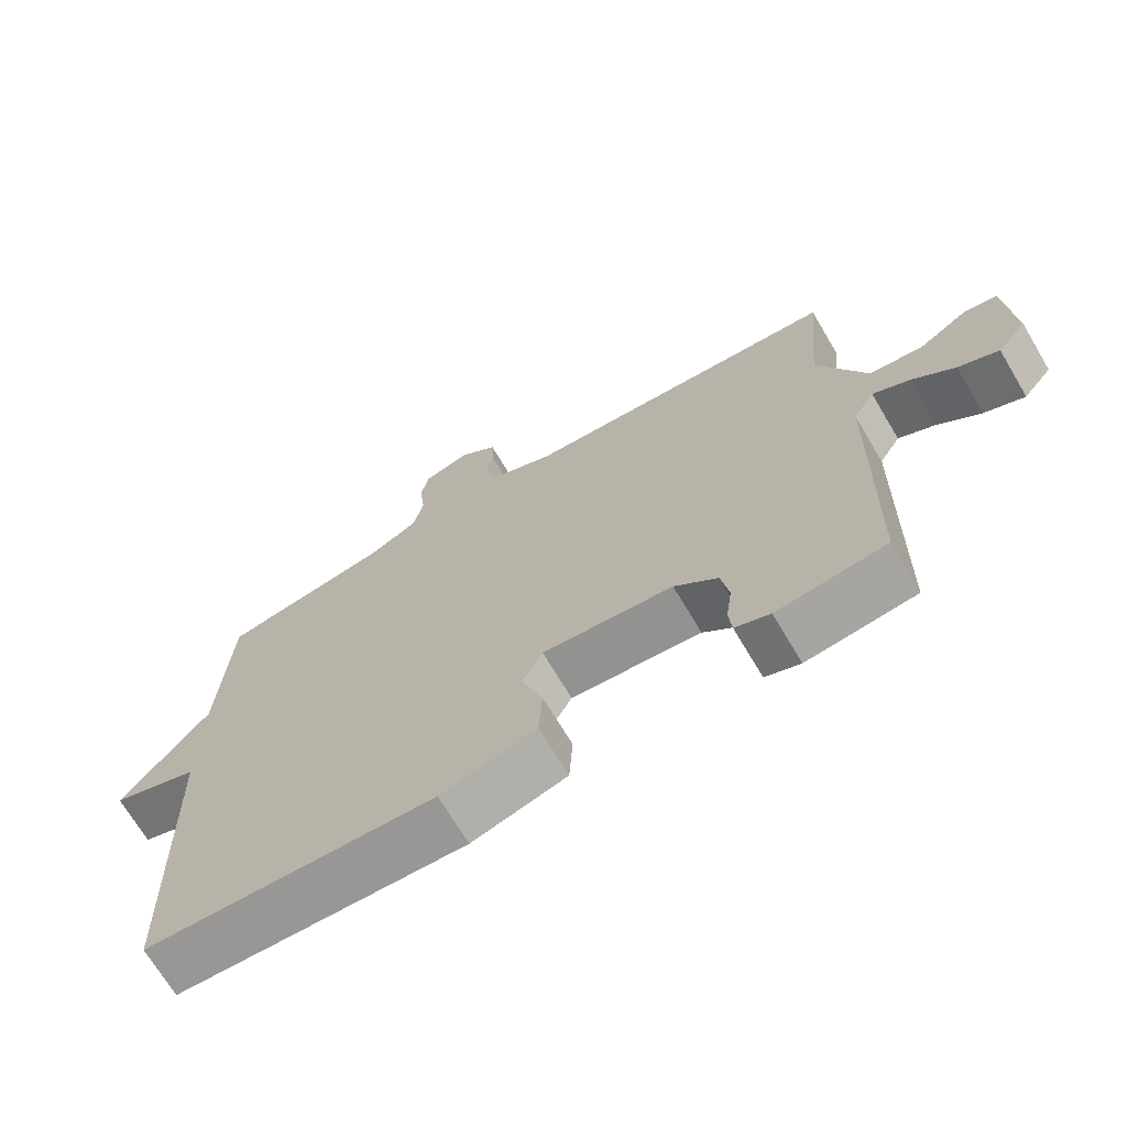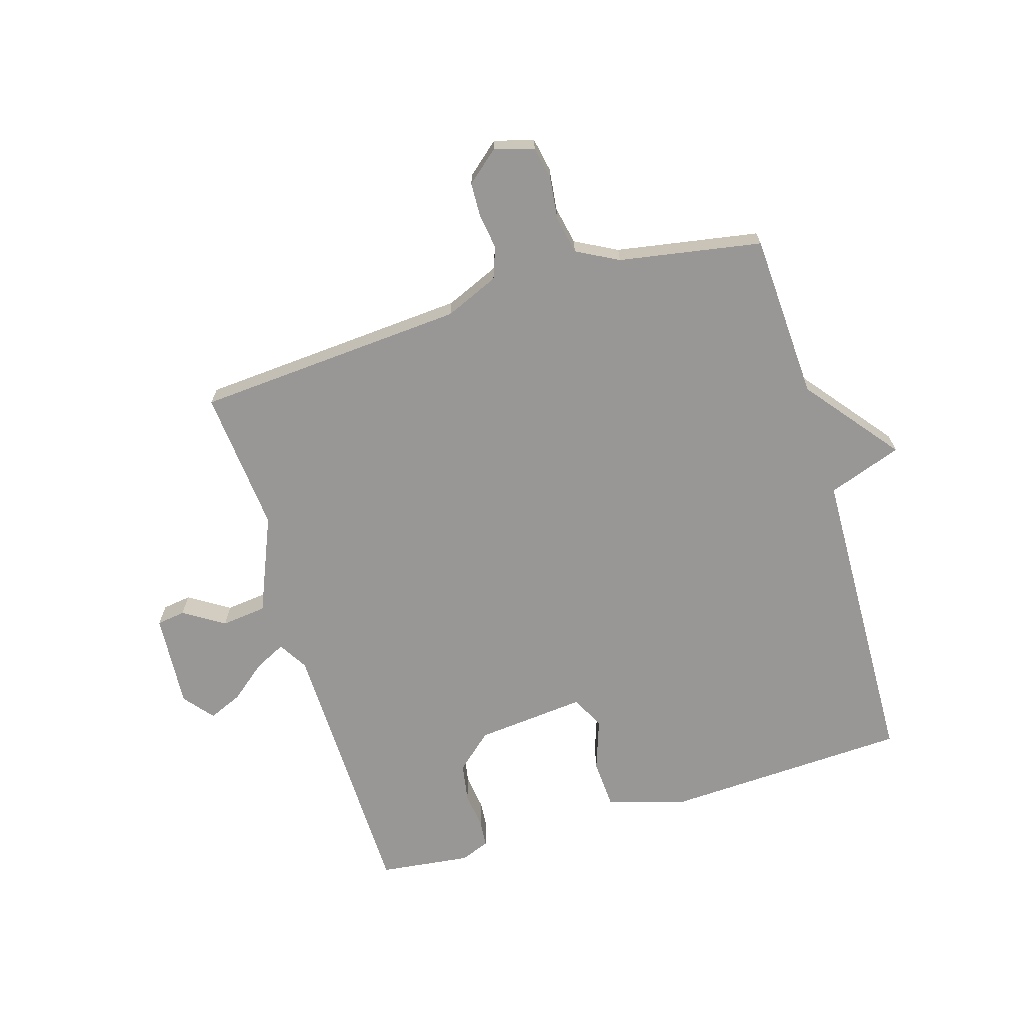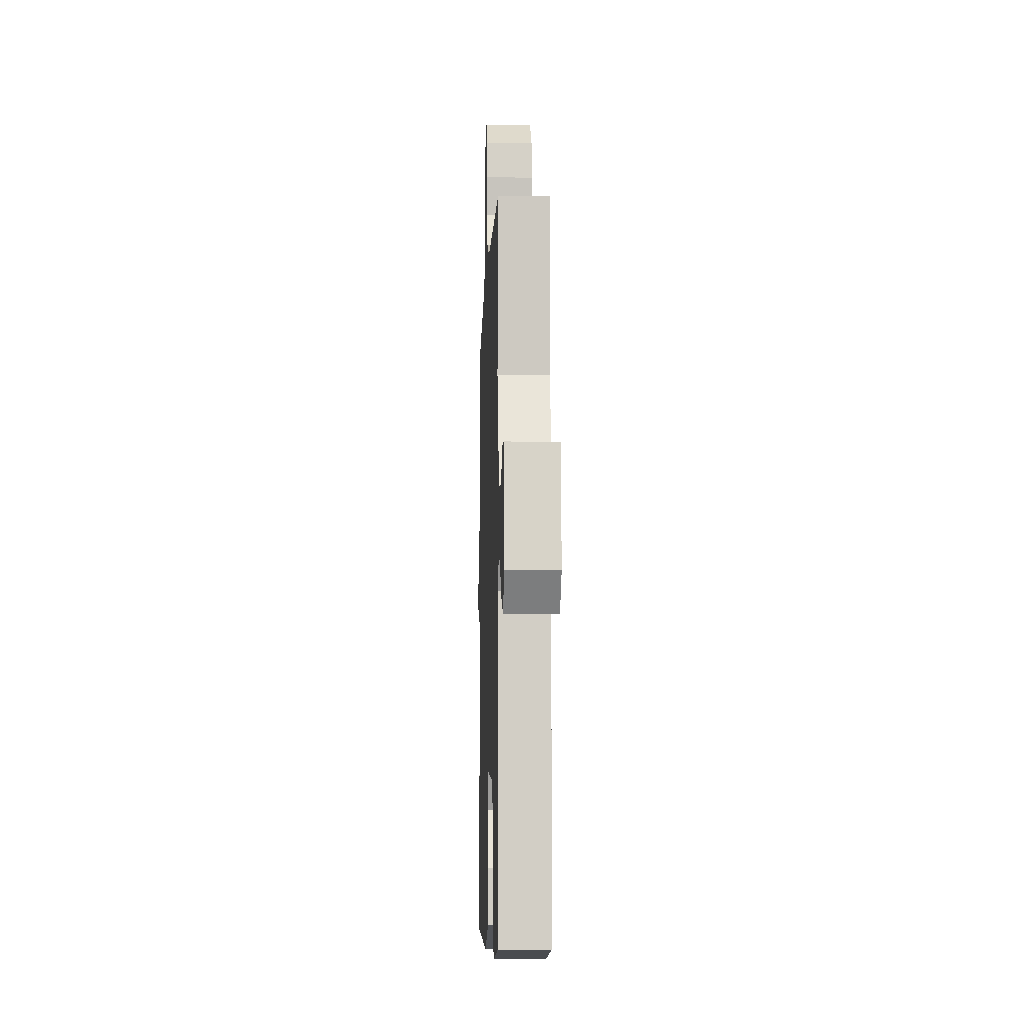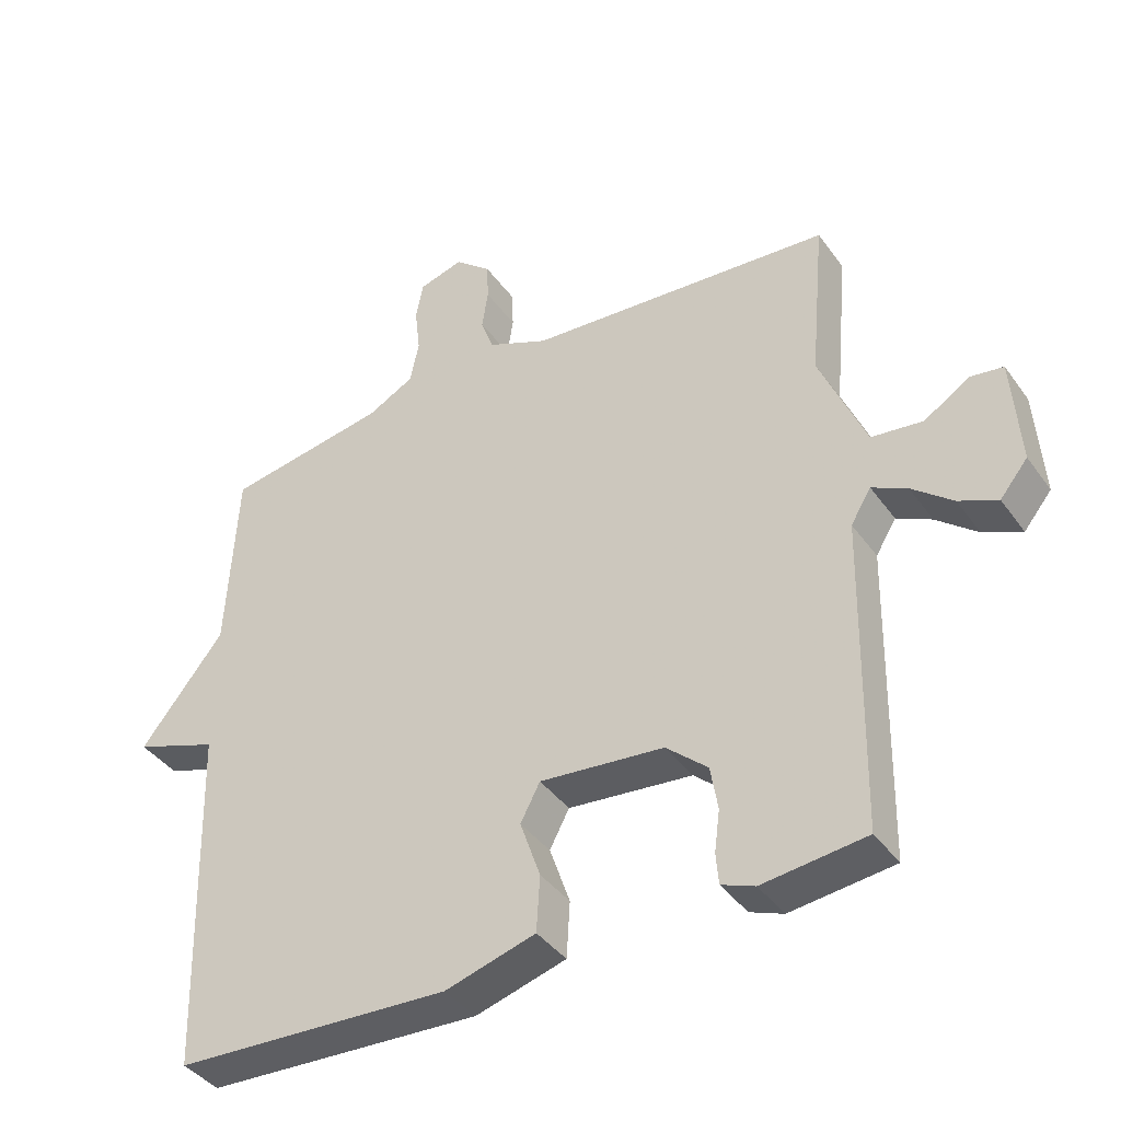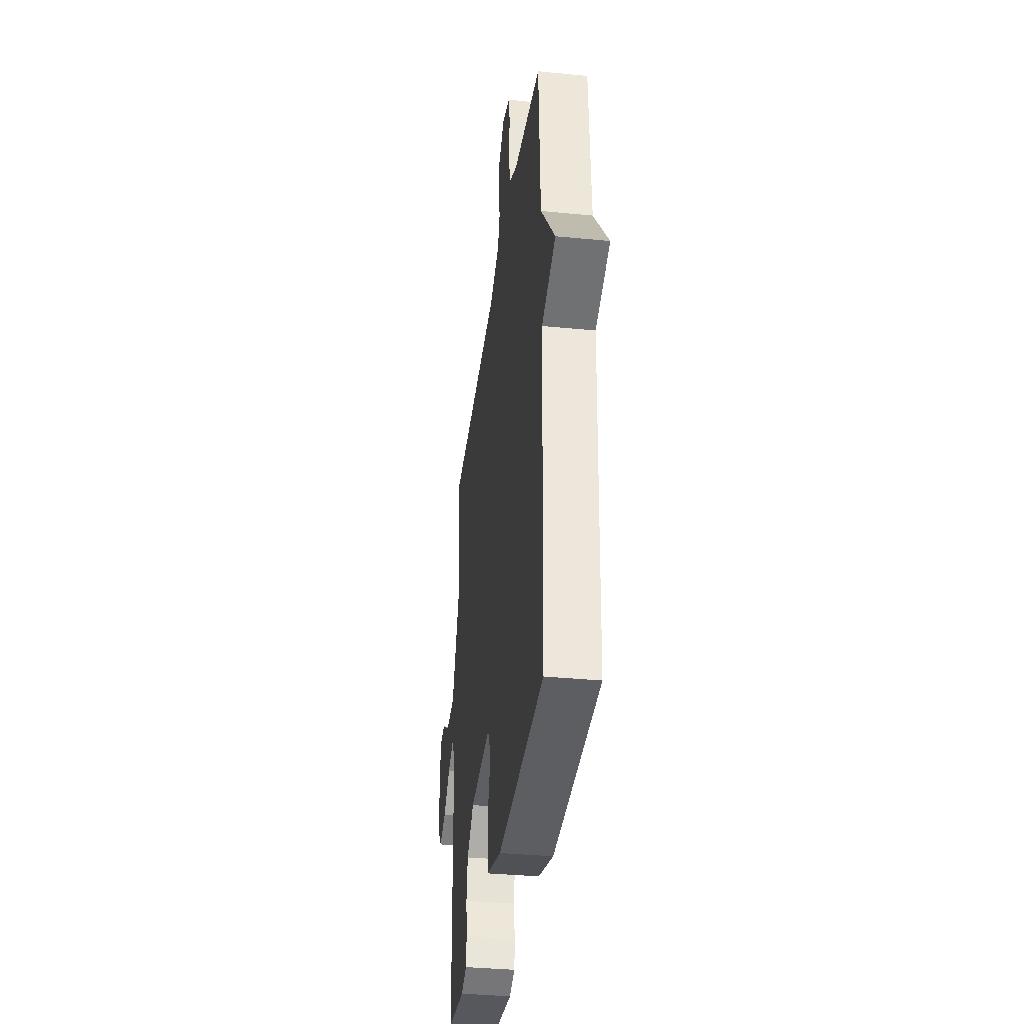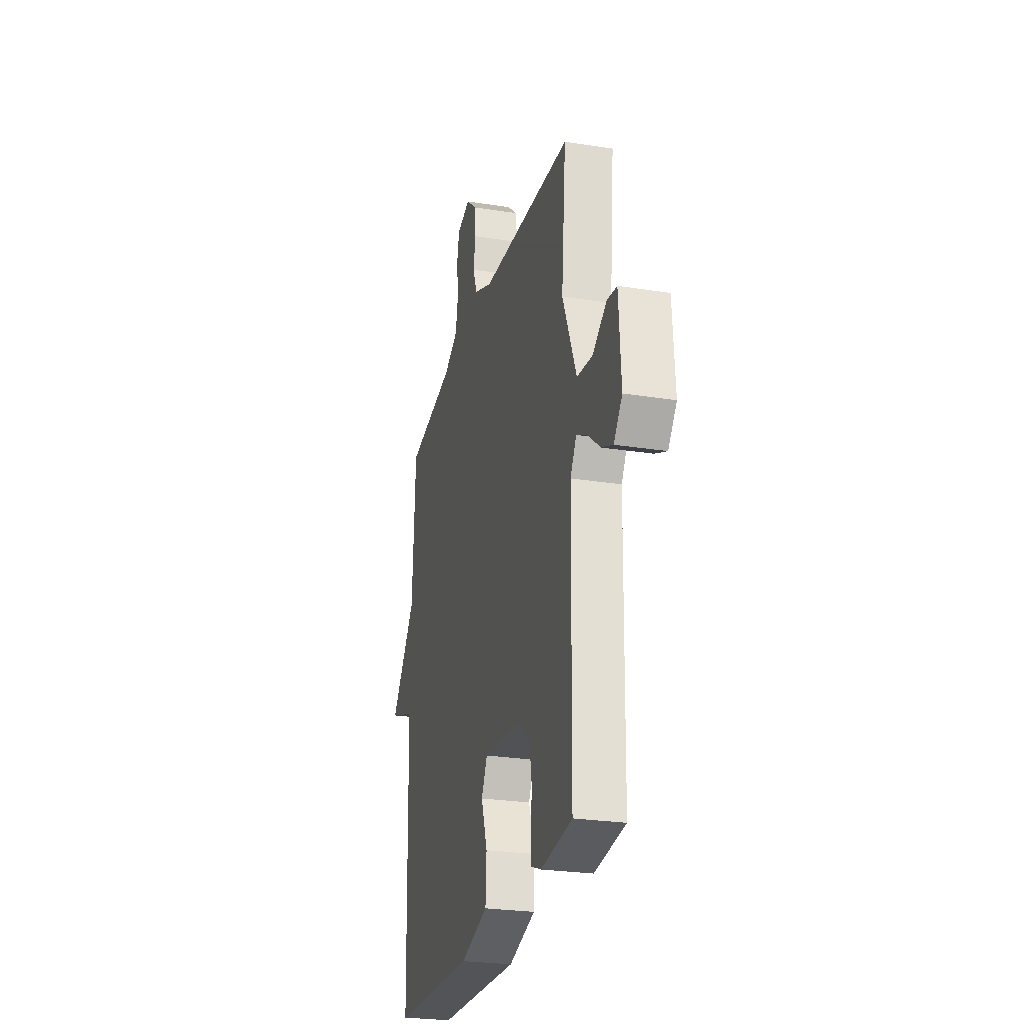
<metadata>
{"format":"obj","ext":"obj","renderer":"f3d","projection":"perspective","resolution":1024,"background":"white","views":[{"elev":-69.9,"azim":-149.3,"up":"+Z"},{"elev":-68.2,"azim":16.7,"up":"+Y"},{"elev":-8.2,"azim":-92.1,"up":"+Z"},{"elev":-40.1,"azim":-147.9,"up":"+Z"},{"elev":-35.6,"azim":82.6,"up":"+Z"},{"elev":-26.0,"azim":-104.1,"up":"+Z"}]}
</metadata>
<code>
v 0.5 0.07 -0.5
v 0.092 0.07 -0.519
v -0.042 0.07 -0.48
v -0.047 0.07 -0.397
v -0.017 0.07 -0.31
v -0.046 0.07 -0.255
v -0.23 0.07 -0.273
v -0.291 0.07 -0.327
v -0.302 0.07 -0.392
v -0.294 0.07 -0.453
v -0.298 0.07 -0.499
v -0.347 0.07 -0.518
v -0.5 0.07 -0.5
v -0.509 0.07 -0.036
v -0.539 0.07 0.013
v -0.591 0.07 -0.013
v -0.651 0.07 -0.062
v -0.708 0.07 -0.087
v -0.749 0.07 -0.037
v -0.738 0.07 0.123
v -0.69 0.07 0.13
v -0.622 0.07 0.087
v -0.546 0.07 0.096
v -0.478 0.07 0.259
v -0.5 0.07 0.5
v -0.047 0.07 0.533
v 0.043 0.07 0.572
v 0.062 0.07 0.625
v 0.053 0.07 0.684
v 0.055 0.07 0.741
v 0.109 0.07 0.787
v 0.175 0.07 0.768
v 0.186 0.07 0.712
v 0.178 0.07 0.642
v 0.191 0.07 0.578
v 0.261 0.07 0.541
v 0.5 0.07 0.5
v 0.515 0.07 0.221
v 0.639 0.07 0.065
v 0.515 0.07 0.021
v 0.5 0 -0.5
v 0.092 0 -0.519
v -0.042 0 -0.48
v -0.047 0 -0.397
v -0.017 0 -0.31
v -0.046 0 -0.255
v -0.23 0 -0.273
v -0.291 0 -0.327
v -0.302 0 -0.392
v -0.294 0 -0.453
v -0.298 0 -0.499
v -0.347 0 -0.518
v -0.5 0 -0.5
v -0.509 0 -0.036
v -0.539 0 0.013
v -0.591 0 -0.013
v -0.651 0 -0.062
v -0.708 0 -0.087
v -0.749 0 -0.037
v -0.738 0 0.123
v -0.69 0 0.13
v -0.622 0 0.087
v -0.546 0 0.096
v -0.478 0 0.259
v -0.5 0 0.5
v -0.047 0 0.533
v 0.043 0 0.572
v 0.062 0 0.625
v 0.053 0 0.684
v 0.055 0 0.741
v 0.109 0 0.787
v 0.175 0 0.768
v 0.186 0 0.712
v 0.178 0 0.642
v 0.191 0 0.578
v 0.261 0 0.541
v 0.5 0 0.5
v 0.515 0 0.221
v 0.639 0 0.065
v 0.515 0 0.021
f 38 39 40
f 1 2 3
f 40 1 3
f 38 40 3
f 37 38 3
f 36 37 3
f 35 36 3
f 34 35 3
f 32 33 34
f 31 32 34
f 30 31 34
f 29 30 34
f 28 29 34
f 27 28 34
f 24 25 26
f 23 24 26 27
f 20 21 22
f 19 20 22
f 18 19 22
f 17 18 22
f 16 17 22
f 15 16 22 23
f 23 27 34
f 15 23 34
f 14 15 34
f 12 13 14
f 11 12 14
f 10 11 14
f 9 10 14
f 3 4 5
f 34 3 5
f 34 5 6
f 14 34 6 7
f 8 9 14
f 7 8 14
f 80 79 78
f 43 42 41
f 43 41 80
f 43 80 78
f 43 78 77
f 43 77 76
f 43 76 75
f 43 75 74
f 74 73 72
f 74 72 71
f 74 71 70
f 74 70 69
f 74 69 68
f 74 68 67
f 66 65 64
f 67 66 64 63
f 62 61 60
f 62 60 59
f 62 59 58
f 62 58 57
f 62 57 56
f 63 62 56 55
f 74 67 63
f 74 63 55
f 74 55 54
f 54 53 52
f 54 52 51
f 54 51 50
f 54 50 49
f 45 44 43
f 45 43 74
f 46 45 74
f 47 46 74 54
f 54 49 48
f 54 48 47
f 1 41 42 2
f 2 42 43 3
f 3 43 44 4
f 4 44 45 5
f 5 45 46 6
f 6 46 47 7
f 7 47 48 8
f 8 48 49 9
f 9 49 50 10
f 10 50 51 11
f 11 51 52 12
f 12 52 53 13
f 13 53 54 14
f 14 54 55 15
f 15 55 56 16
f 16 56 57 17
f 17 57 58 18
f 18 58 59 19
f 19 59 60 20
f 20 60 61 21
f 21 61 62 22
f 22 62 63 23
f 23 63 64 24
f 24 64 65 25
f 25 65 66 26
f 26 66 67 27
f 27 67 68 28
f 28 68 69 29
f 29 69 70 30
f 30 70 71 31
f 31 71 72 32
f 32 72 73 33
f 33 73 74 34
f 34 74 75 35
f 35 75 76 36
f 36 76 77 37
f 37 77 78 38
f 38 78 79 39
f 39 79 80 40
f 40 80 41 1

</code>
